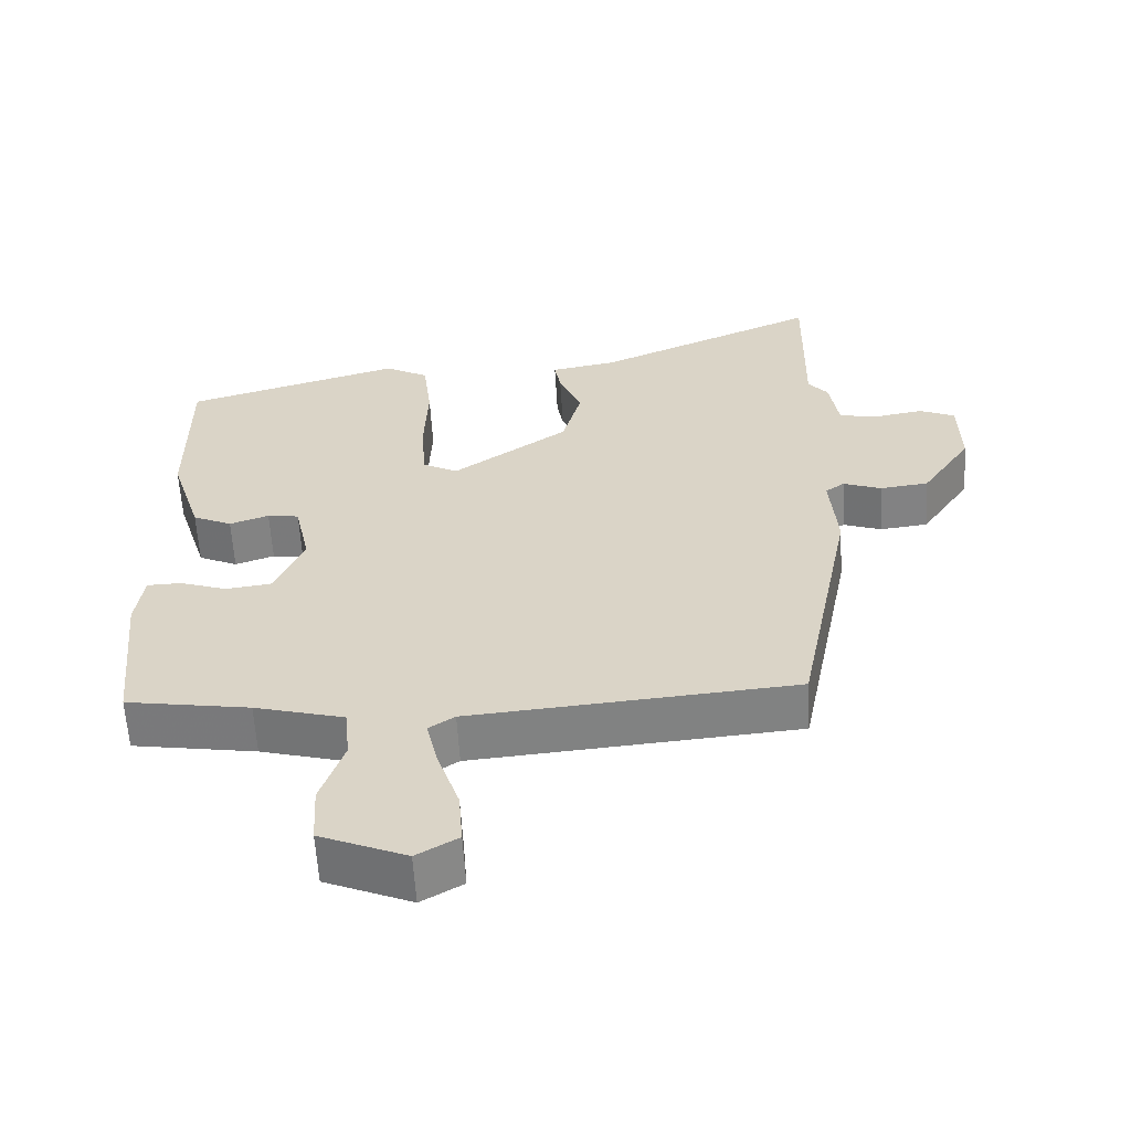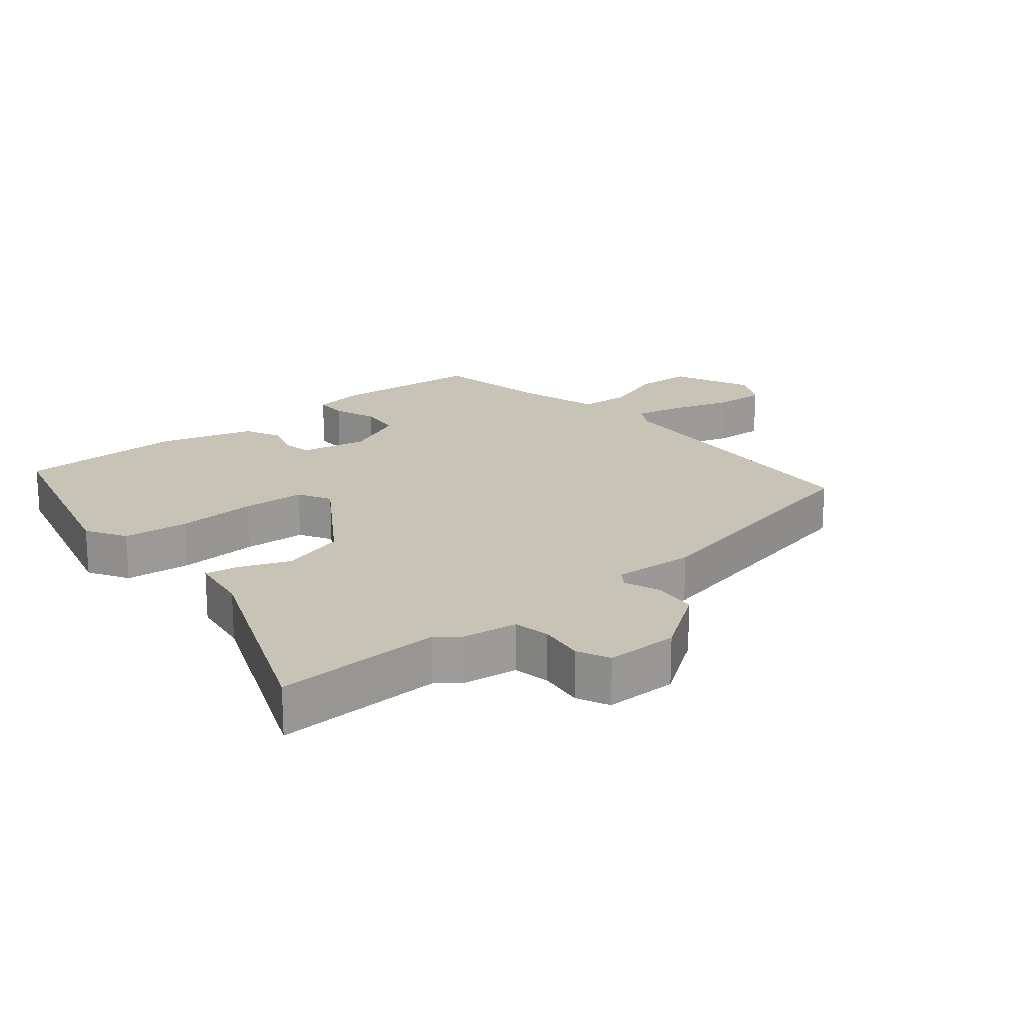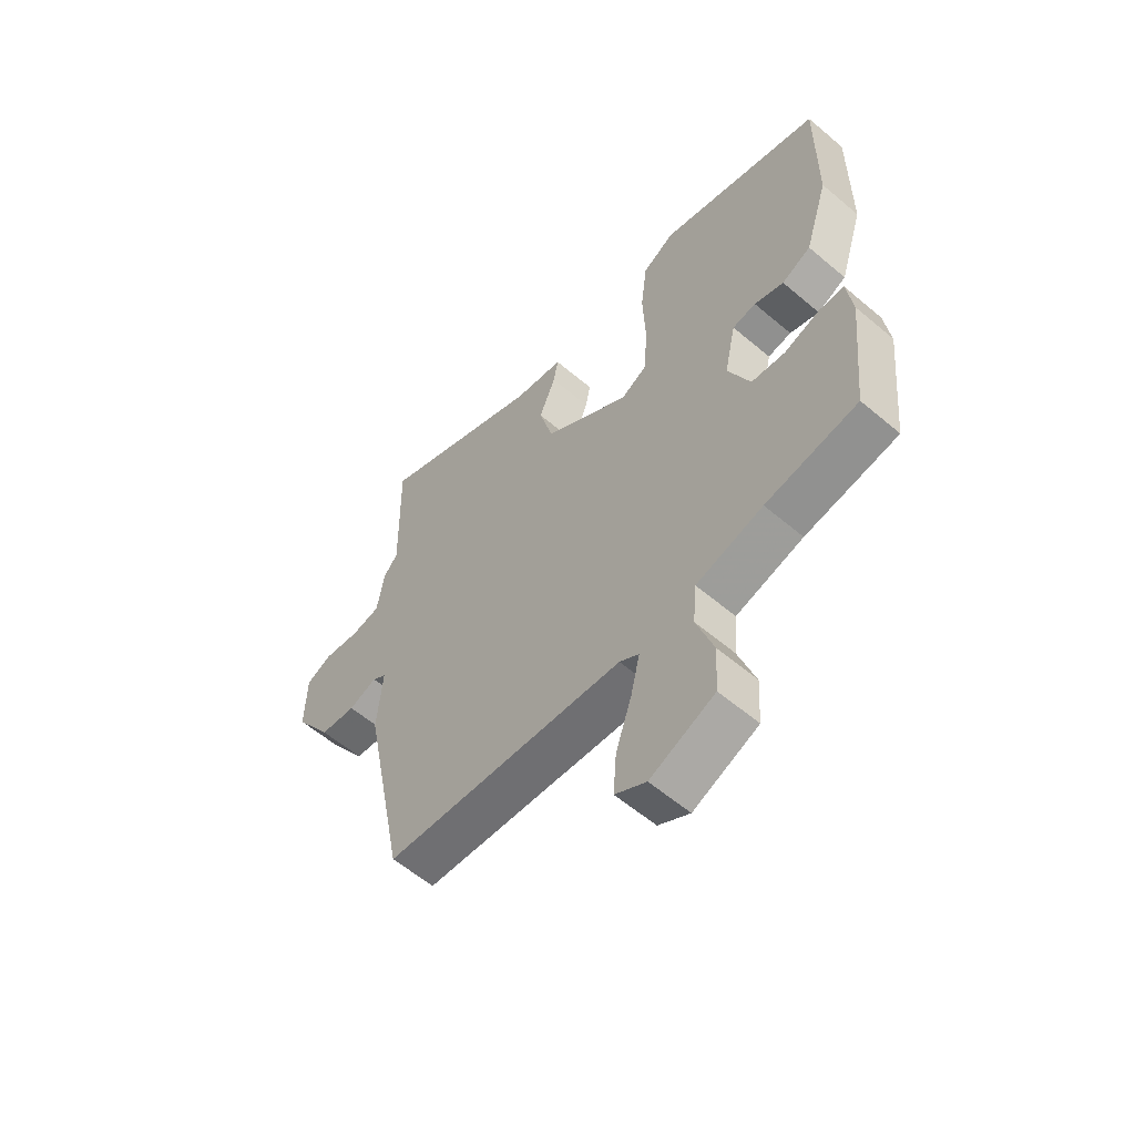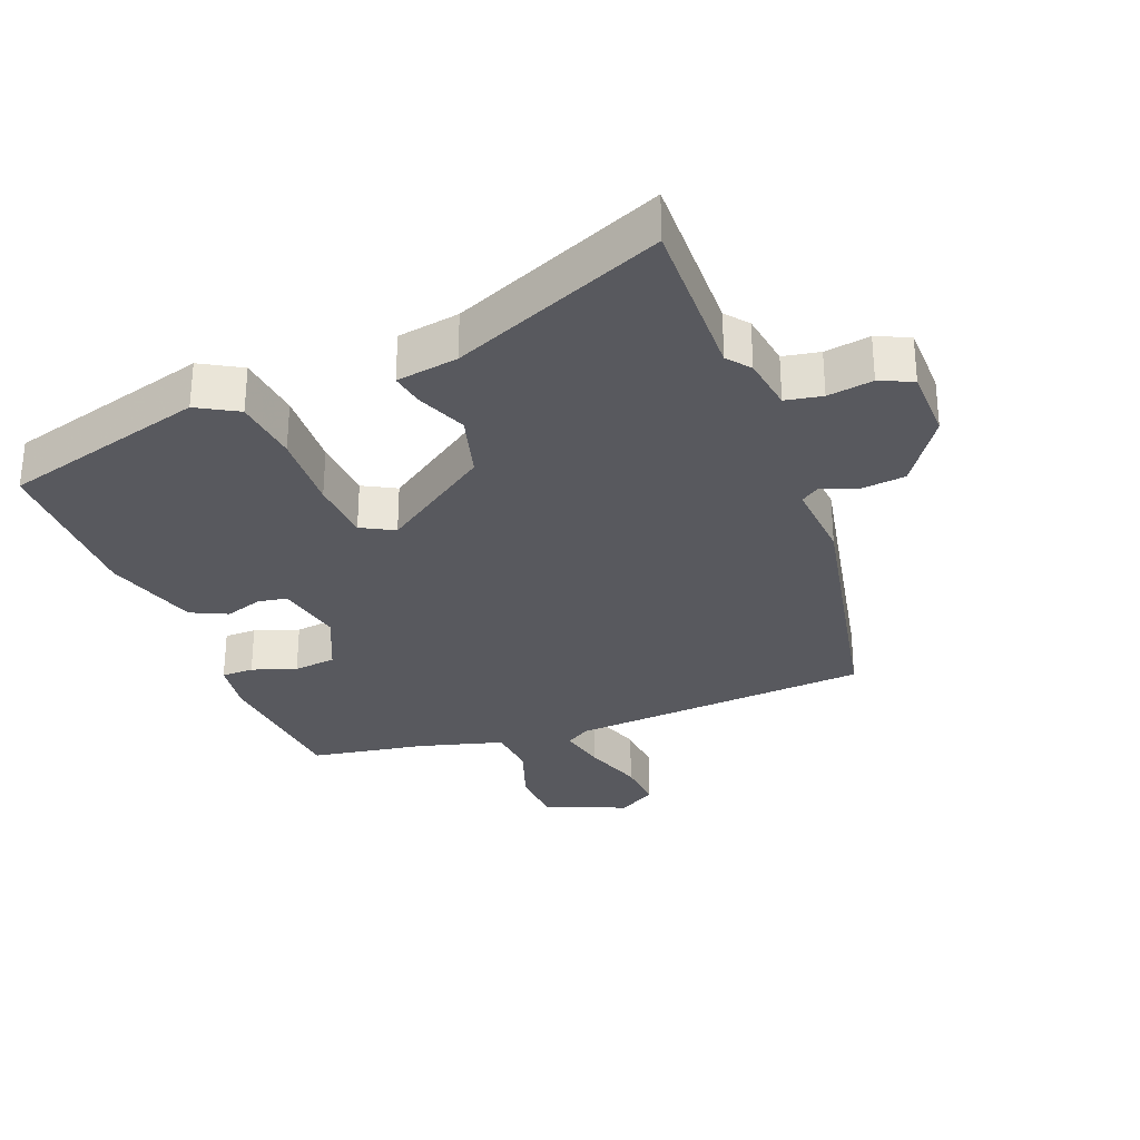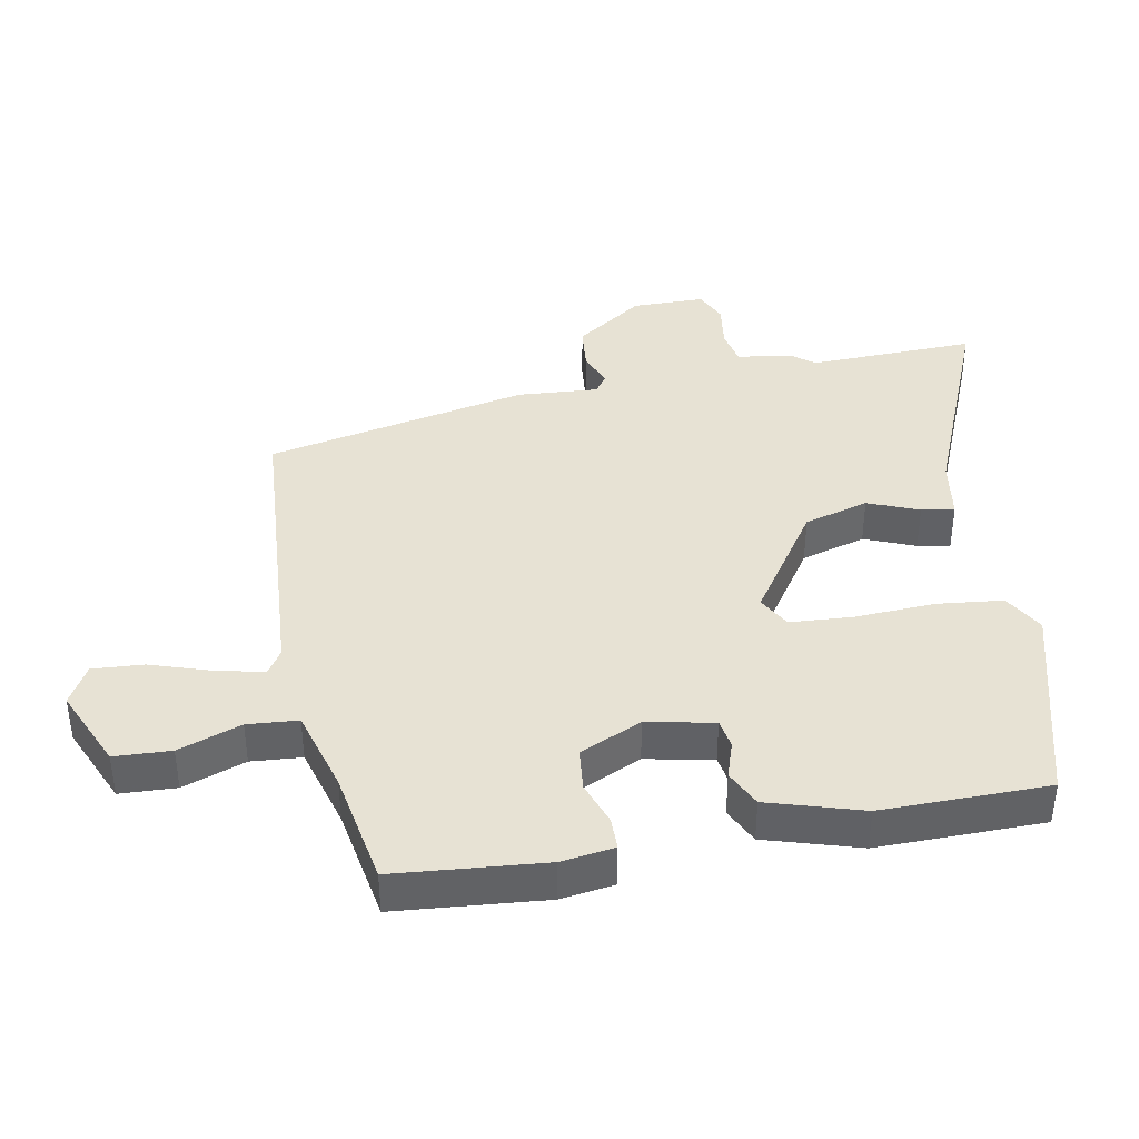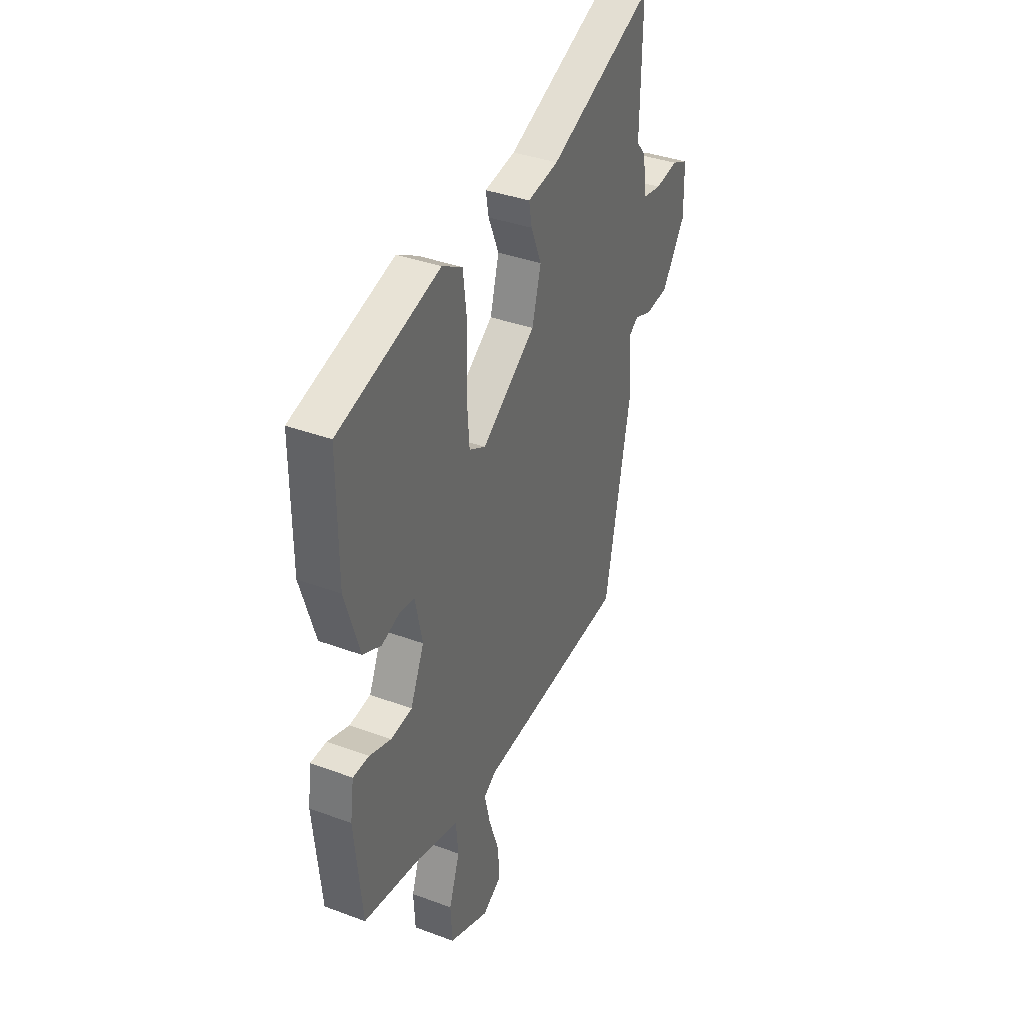
<metadata>
{"format":"obj","ext":"obj","renderer":"f3d","projection":"perspective","resolution":1024,"background":"white","views":[{"elev":-60.0,"azim":3.4,"up":"+Z"},{"elev":19.6,"azim":49.4,"up":"+Y"},{"elev":-58.4,"azim":-131.2,"up":"+Z"},{"elev":-30.3,"azim":20.9,"up":"+Y"},{"elev":39.8,"azim":-101.2,"up":"+Y"},{"elev":37.1,"azim":-64.4,"up":"+Z"}]}
</metadata>
<code>
v 0.425 0.07 -0.482
v -0.036 0.07 -0.518
v -0.073 0.07 -0.542
v -0.056 0.07 -0.615
v -0.025 0.07 -0.706
v -0.019 0.07 -0.784
v -0.078 0.07 -0.818
v -0.201 0.07 -0.766
v -0.206 0.07 -0.68
v -0.173 0.07 -0.584
v -0.18 0.07 -0.507
v -0.308 0.07 -0.472
v -0.484 0.07 -0.443
v -0.507 0.07 -0.215
v -0.496 0.07 -0.134
v -0.447 0.07 -0.133
v -0.38 0.07 -0.156
v -0.315 0.07 -0.148
v -0.273 0.07 -0.053
v -0.295 0.07 0.049
v -0.34 0.07 0.056
v -0.396 0.07 0.037
v -0.452 0.07 0.063
v -0.497 0.07 0.206
v -0.498 0.07 0.46
v -0.188 0.07 0.548
v -0.126 0.07 0.513
v -0.114 0.07 0.413
v -0.119 0.07 0.291
v -0.112 0.07 0.195
v -0.062 0.07 0.168
v 0.103 0.07 0.282
v 0.13 0.07 0.381
v 0.098 0.07 0.458
v 0.089 0.07 0.508
v 0.183 0.07 0.524
v 0.503 0.07 0.661
v 0.498 0.07 0.405
v 0.526 0.07 0.371
v 0.539 0.07 0.287
v 0.595 0.07 0.277
v 0.664 0.07 0.288
v 0.714 0.07 0.266
v 0.716 0.07 0.155
v 0.645 0.07 0.05
v 0.576 0.07 0.042
v 0.522 0.07 0.062
v 0.495 0.07 0.043
v 0.505 0.07 -0.081
v 0.425 0 -0.482
v -0.036 0 -0.518
v -0.073 0 -0.542
v -0.056 0 -0.615
v -0.025 0 -0.706
v -0.019 0 -0.784
v -0.078 0 -0.818
v -0.201 0 -0.766
v -0.206 0 -0.68
v -0.173 0 -0.584
v -0.18 0 -0.507
v -0.308 0 -0.472
v -0.484 0 -0.443
v -0.507 0 -0.215
v -0.496 0 -0.134
v -0.447 0 -0.133
v -0.38 0 -0.156
v -0.315 0 -0.148
v -0.273 0 -0.053
v -0.295 0 0.049
v -0.34 0 0.056
v -0.396 0 0.037
v -0.452 0 0.063
v -0.497 0 0.206
v -0.498 0 0.46
v -0.188 0 0.548
v -0.126 0 0.513
v -0.114 0 0.413
v -0.119 0 0.291
v -0.112 0 0.195
v -0.062 0 0.168
v 0.103 0 0.282
v 0.13 0 0.381
v 0.098 0 0.458
v 0.089 0 0.508
v 0.183 0 0.524
v 0.503 0 0.661
v 0.498 0 0.405
v 0.526 0 0.371
v 0.539 0 0.287
v 0.595 0 0.277
v 0.664 0 0.288
v 0.714 0 0.266
v 0.716 0 0.155
v 0.645 0 0.05
v 0.576 0 0.042
v 0.522 0 0.062
v 0.495 0 0.043
v 0.505 0 -0.081
f 48 49 1 2
f 45 46 47
f 44 45 47
f 43 44 47
f 42 43 47
f 41 42 47
f 40 41 47 48
f 48 2 3
f 40 48 3
f 39 40 3
f 38 39 3
f 36 37 38 3
f 33 34 35 36
f 32 33 36 3
f 27 28 29
f 26 27 29
f 25 26 29
f 24 25 29
f 23 24 29
f 22 23 29
f 21 22 29
f 20 21 29 30
f 19 20 30 31
f 15 16 17
f 14 15 17
f 13 14 17
f 12 13 17
f 11 12 17 18
f 8 9 10
f 7 8 10
f 6 7 10
f 5 6 10
f 4 5 10
f 3 4 10 11
f 19 31 32
f 18 19 32
f 11 18 32
f 3 11 32
f 51 50 98 97
f 96 95 94
f 96 94 93
f 96 93 92
f 96 92 91
f 96 91 90
f 97 96 90 89
f 52 51 97
f 52 97 89
f 52 89 88
f 52 88 87
f 52 87 86 85
f 85 84 83 82
f 52 85 82 81
f 78 77 76
f 78 76 75
f 78 75 74
f 78 74 73
f 78 73 72
f 78 72 71
f 78 71 70
f 79 78 70 69
f 80 79 69 68
f 66 65 64
f 66 64 63
f 66 63 62
f 66 62 61
f 67 66 61 60
f 59 58 57
f 59 57 56
f 59 56 55
f 59 55 54
f 59 54 53
f 60 59 53 52
f 81 80 68
f 81 68 67
f 81 67 60
f 81 60 52
f 1 50 51 2
f 2 51 52 3
f 3 52 53 4
f 4 53 54 5
f 5 54 55 6
f 6 55 56 7
f 7 56 57 8
f 8 57 58 9
f 9 58 59 10
f 10 59 60 11
f 11 60 61 12
f 12 61 62 13
f 13 62 63 14
f 14 63 64 15
f 15 64 65 16
f 16 65 66 17
f 17 66 67 18
f 18 67 68 19
f 19 68 69 20
f 20 69 70 21
f 21 70 71 22
f 22 71 72 23
f 23 72 73 24
f 24 73 74 25
f 25 74 75 26
f 26 75 76 27
f 27 76 77 28
f 28 77 78 29
f 29 78 79 30
f 30 79 80 31
f 31 80 81 32
f 32 81 82 33
f 33 82 83 34
f 34 83 84 35
f 35 84 85 36
f 36 85 86 37
f 37 86 87 38
f 38 87 88 39
f 39 88 89 40
f 40 89 90 41
f 41 90 91 42
f 42 91 92 43
f 43 92 93 44
f 44 93 94 45
f 45 94 95 46
f 46 95 96 47
f 47 96 97 48
f 48 97 98 49
f 49 98 50 1

</code>
